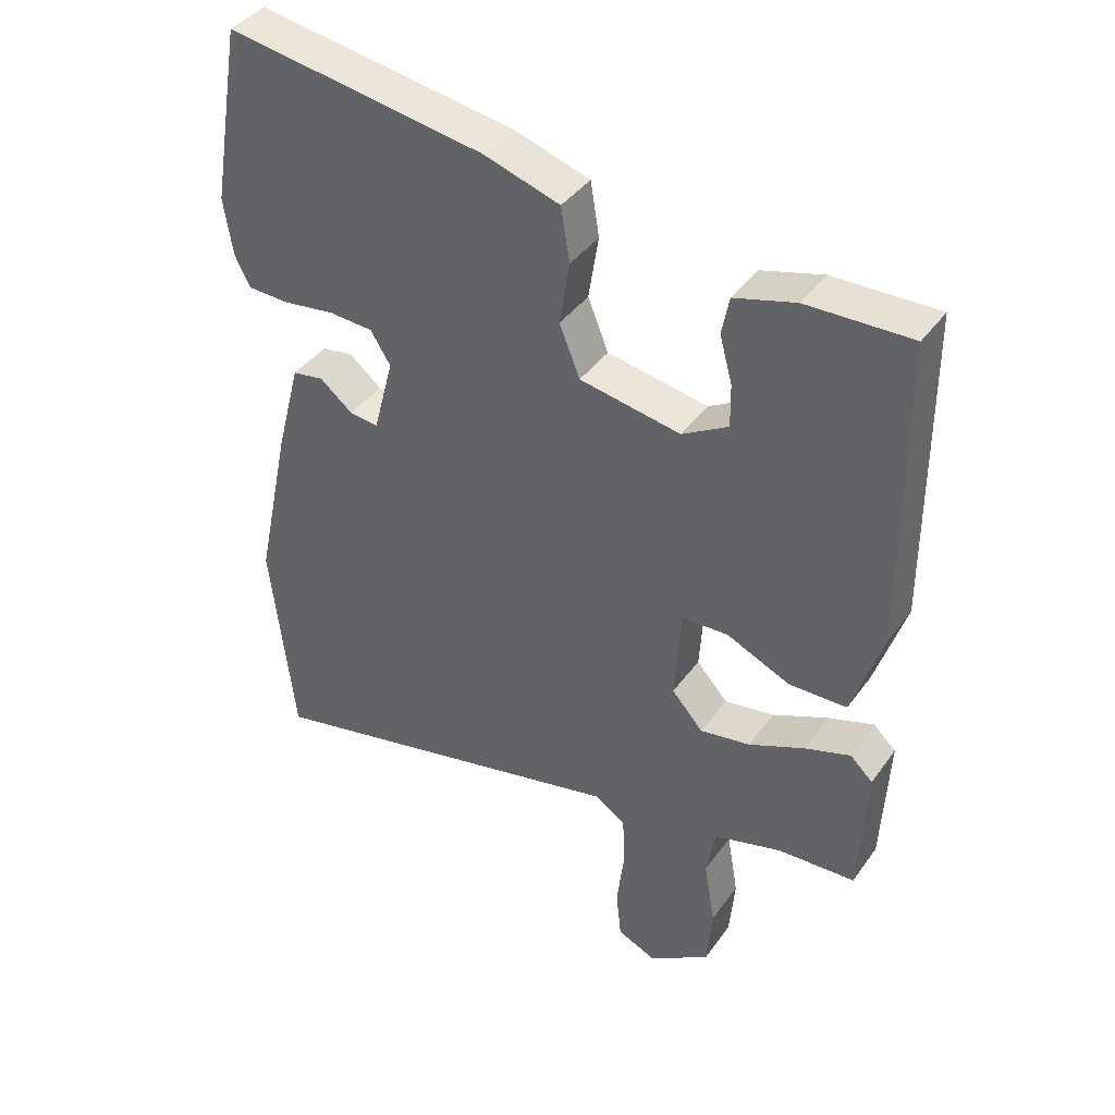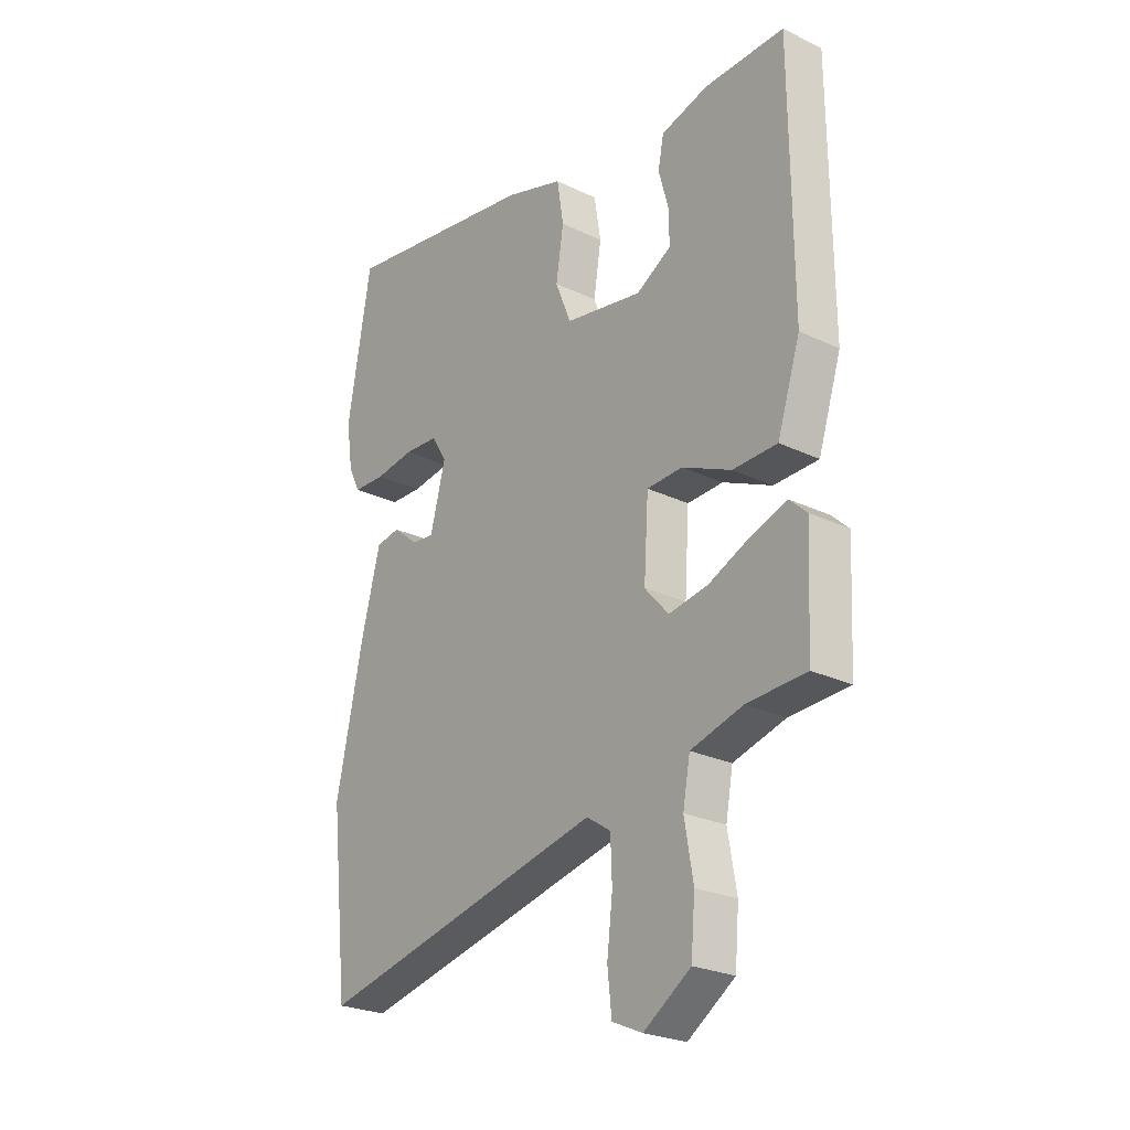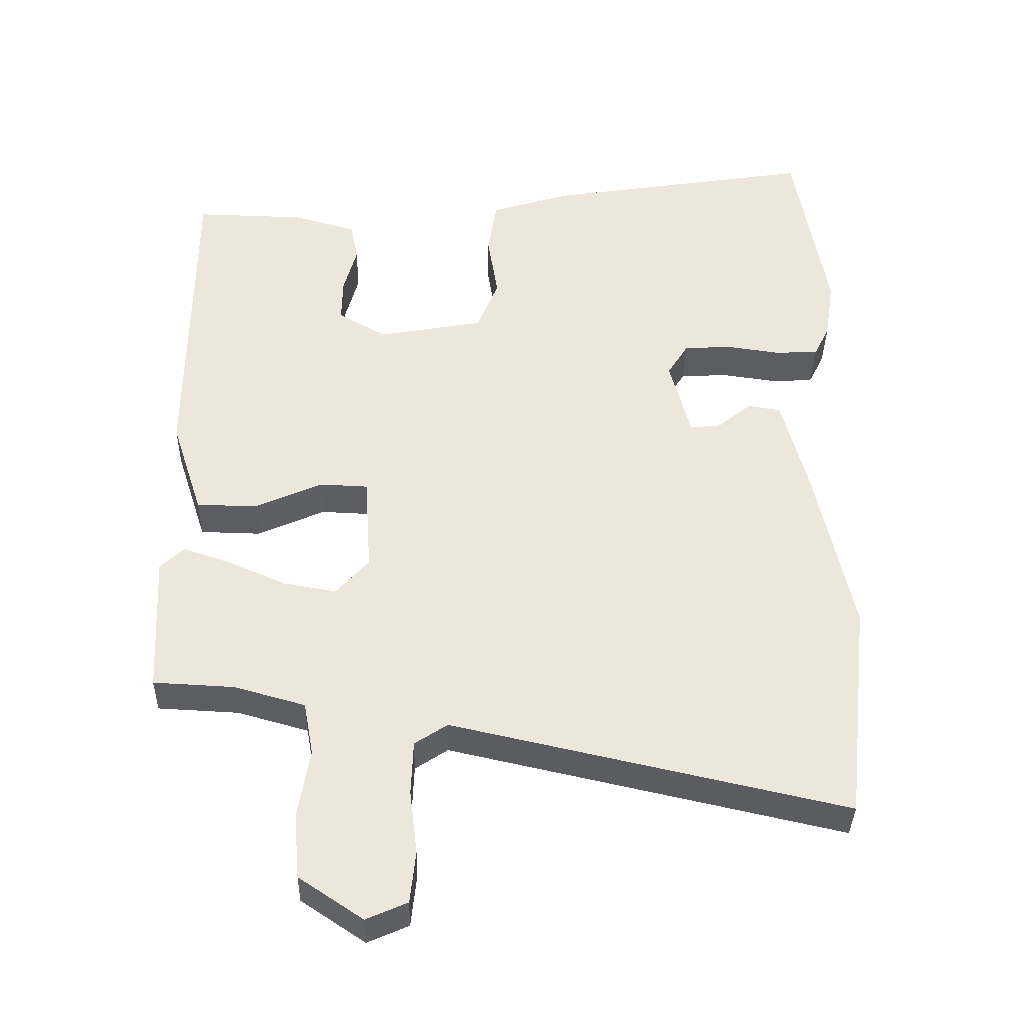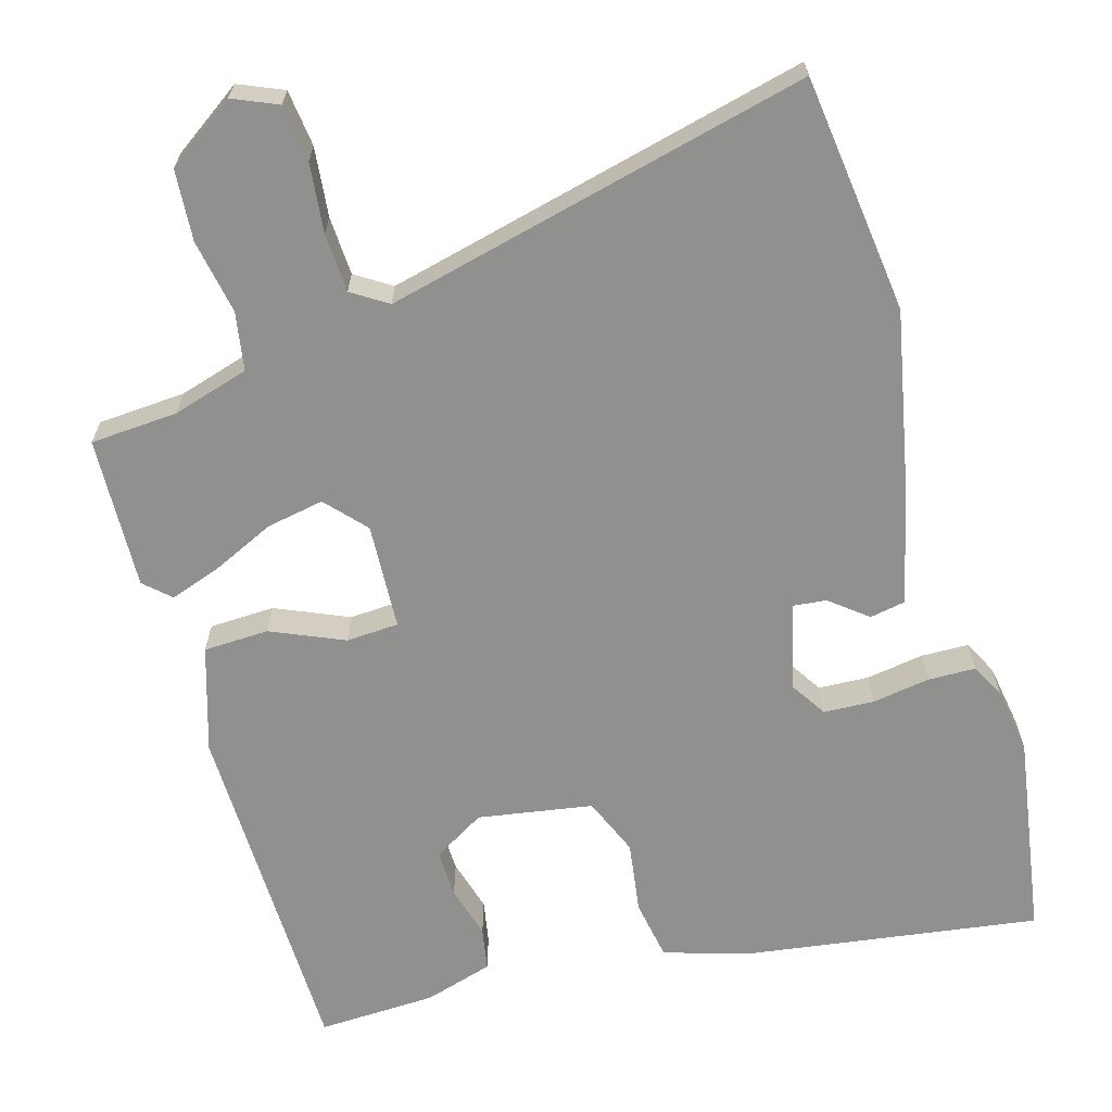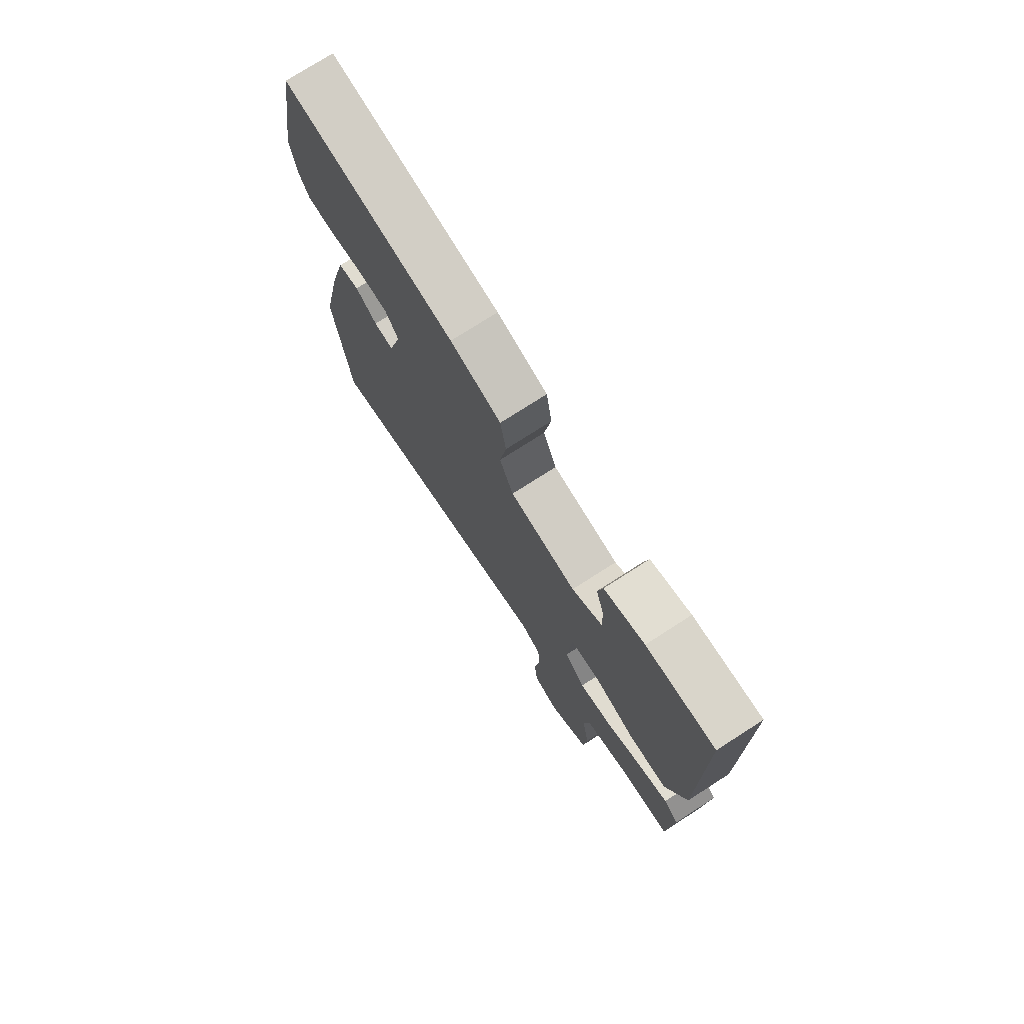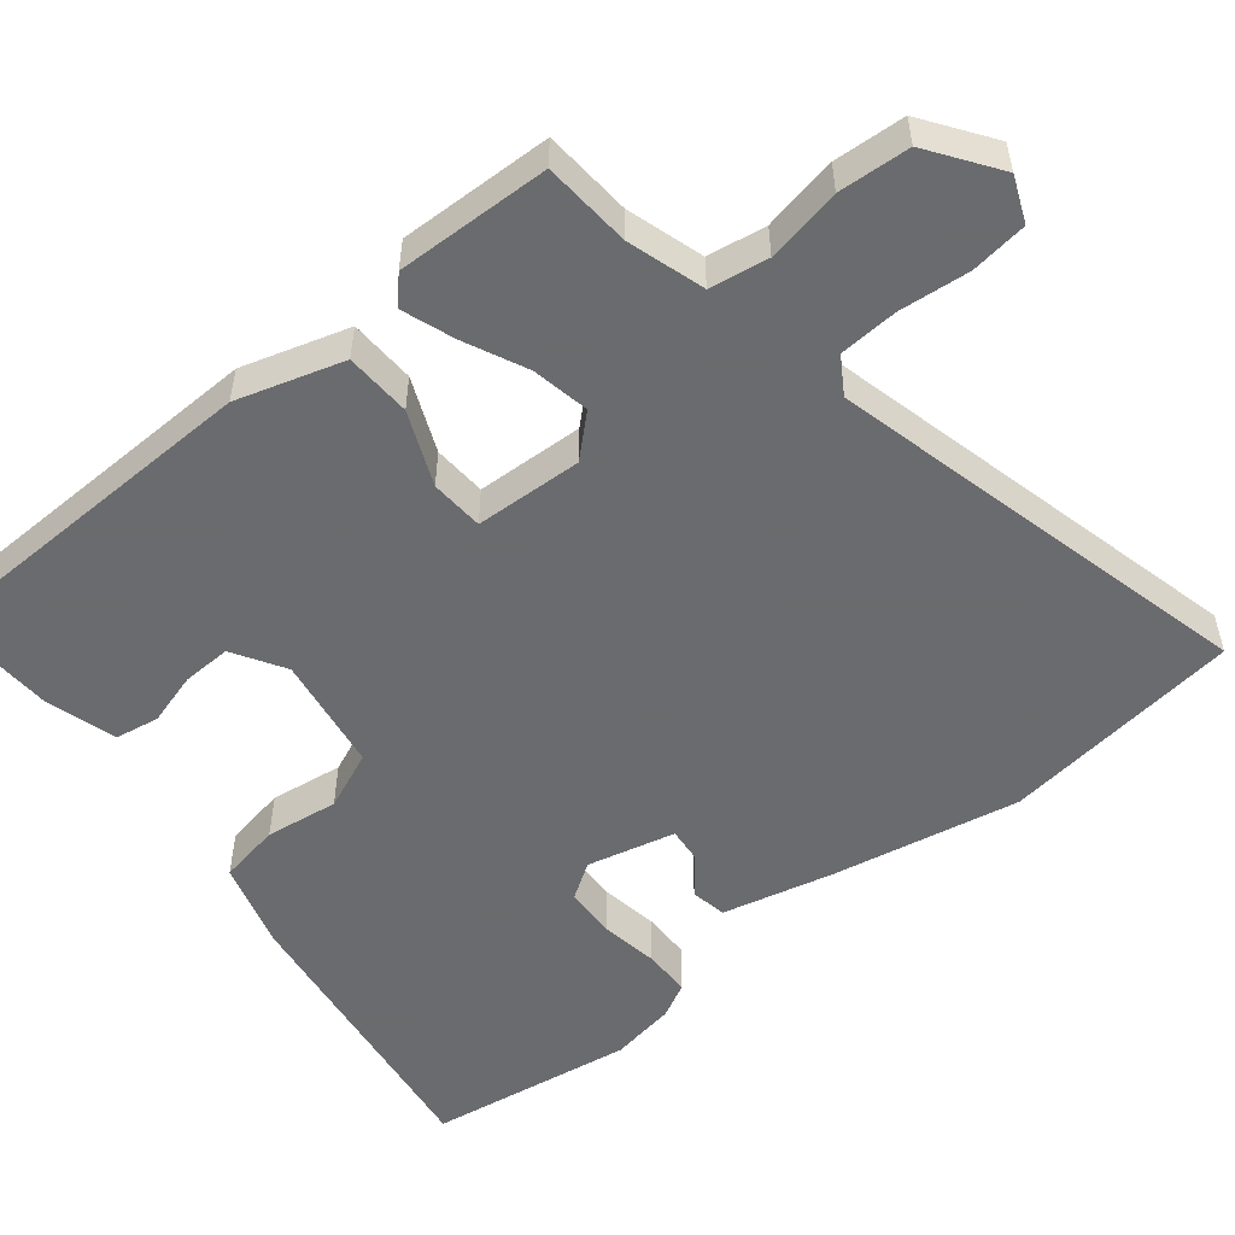
<metadata>
{"format":"obj","ext":"obj","renderer":"f3d","projection":"perspective","resolution":1024,"background":"white","views":[{"elev":40.4,"azim":32.3,"up":"+Z"},{"elev":-25.1,"azim":52.1,"up":"+Z"},{"elev":-36.6,"azim":178.9,"up":"+Z"},{"elev":-65.6,"azim":-163.2,"up":"+Y"},{"elev":75.4,"azim":57.3,"up":"+Z"},{"elev":-53.3,"azim":130.0,"up":"+Y"}]}
</metadata>
<code>
v 0.502 0.07 -0.455
v 0.386 0.07 -0.461
v 0.284 0.07 -0.49
v 0.27 0.07 -0.567
v 0.287 0.07 -0.666
v 0.279 0.07 -0.76
v 0.187 0.07 -0.822
v 0.128 0.07 -0.796
v 0.12 0.07 -0.721
v 0.131 0.07 -0.629
v 0.128 0.07 -0.551
v 0.081 0.07 -0.52
v -0.484 0.07 -0.648
v -0.519 0.07 -0.331
v -0.466 0.07 -0.082
v -0.429 0.07 0.06
v -0.382 0.07 0.068
v -0.333 0.07 0.028
v -0.289 0.07 0.023
v -0.259 0.07 0.138
v -0.289 0.07 0.186
v -0.356 0.07 0.19
v -0.433 0.07 0.179
v -0.496 0.07 0.181
v -0.519 0.07 0.227
v -0.532 0.07 0.314
v -0.486 0.07 0.584
v -0.098 0.07 0.523
v 0.017 0.07 0.487
v 0.03 0.07 0.406
v 0.015 0.07 0.311
v 0.046 0.07 0.234
v 0.198 0.07 0.207
v 0.267 0.07 0.247
v 0.266 0.07 0.311
v 0.247 0.07 0.381
v 0.258 0.07 0.438
v 0.35 0.07 0.464
v 0.507 0.07 0.468
v 0.51 0.07 0.001
v 0.465 0.07 -0.138
v 0.378 0.07 -0.14
v 0.282 0.07 -0.097
v 0.212 0.07 -0.1
v 0.203 0.07 -0.241
v 0.25 0.07 -0.294
v 0.326 0.07 -0.281
v 0.409 0.07 -0.244
v 0.478 0.07 -0.221
v 0.512 0.07 -0.253
v 0.502 0 -0.455
v 0.386 0 -0.461
v 0.284 0 -0.49
v 0.27 0 -0.567
v 0.287 0 -0.666
v 0.279 0 -0.76
v 0.187 0 -0.822
v 0.128 0 -0.796
v 0.12 0 -0.721
v 0.131 0 -0.629
v 0.128 0 -0.551
v 0.081 0 -0.52
v -0.484 0 -0.648
v -0.519 0 -0.331
v -0.466 0 -0.082
v -0.429 0 0.06
v -0.382 0 0.068
v -0.333 0 0.028
v -0.289 0 0.023
v -0.259 0 0.138
v -0.289 0 0.186
v -0.356 0 0.19
v -0.433 0 0.179
v -0.496 0 0.181
v -0.519 0 0.227
v -0.532 0 0.314
v -0.486 0 0.584
v -0.098 0 0.523
v 0.017 0 0.487
v 0.03 0 0.406
v 0.015 0 0.311
v 0.046 0 0.234
v 0.198 0 0.207
v 0.267 0 0.247
v 0.266 0 0.311
v 0.247 0 0.381
v 0.258 0 0.438
v 0.35 0 0.464
v 0.507 0 0.468
v 0.51 0 0.001
v 0.465 0 -0.138
v 0.378 0 -0.14
v 0.282 0 -0.097
v 0.212 0 -0.1
v 0.203 0 -0.241
v 0.25 0 -0.294
v 0.326 0 -0.281
v 0.409 0 -0.244
v 0.478 0 -0.221
v 0.512 0 -0.253
f 50 1 2
f 49 50 2
f 48 49 2
f 47 48 2
f 46 47 2 3
f 45 46 3 4
f 41 42 43
f 40 41 43
f 39 40 43
f 38 39 43
f 38 43 44
f 35 36 37 38
f 34 35 38
f 34 38 44
f 33 34 44
f 32 33 44 45
f 29 30 31
f 28 29 31
f 27 28 31
f 26 27 31
f 25 26 31
f 24 25 31
f 23 24 31
f 22 23 31
f 21 22 31 32
f 45 4 5
f 32 45 5
f 21 32 5
f 20 21 5
f 16 17 18
f 15 16 18
f 14 15 18
f 13 14 18
f 12 13 18
f 11 12 18 19
f 8 9 10
f 7 8 10
f 6 7 10
f 5 6 10
f 5 10 11
f 5 11 19 20
f 52 51 100
f 52 100 99
f 52 99 98
f 52 98 97
f 53 52 97 96
f 54 53 96 95
f 93 92 91
f 93 91 90
f 93 90 89
f 93 89 88
f 94 93 88
f 88 87 86 85
f 88 85 84
f 94 88 84
f 94 84 83
f 95 94 83 82
f 81 80 79
f 81 79 78
f 81 78 77
f 81 77 76
f 81 76 75
f 81 75 74
f 81 74 73
f 81 73 72
f 82 81 72 71
f 55 54 95
f 55 95 82
f 55 82 71
f 55 71 70
f 68 67 66
f 68 66 65
f 68 65 64
f 68 64 63
f 68 63 62
f 69 68 62 61
f 60 59 58
f 60 58 57
f 60 57 56
f 60 56 55
f 61 60 55
f 70 69 61 55
f 1 51 52 2
f 2 52 53 3
f 3 53 54 4
f 4 54 55 5
f 5 55 56 6
f 6 56 57 7
f 7 57 58 8
f 8 58 59 9
f 9 59 60 10
f 10 60 61 11
f 11 61 62 12
f 12 62 63 13
f 13 63 64 14
f 14 64 65 15
f 15 65 66 16
f 16 66 67 17
f 17 67 68 18
f 18 68 69 19
f 19 69 70 20
f 20 70 71 21
f 21 71 72 22
f 22 72 73 23
f 23 73 74 24
f 24 74 75 25
f 25 75 76 26
f 26 76 77 27
f 27 77 78 28
f 28 78 79 29
f 29 79 80 30
f 30 80 81 31
f 31 81 82 32
f 32 82 83 33
f 33 83 84 34
f 34 84 85 35
f 35 85 86 36
f 36 86 87 37
f 37 87 88 38
f 38 88 89 39
f 39 89 90 40
f 40 90 91 41
f 41 91 92 42
f 42 92 93 43
f 43 93 94 44
f 44 94 95 45
f 45 95 96 46
f 46 96 97 47
f 47 97 98 48
f 48 98 99 49
f 49 99 100 50
f 50 100 51 1

</code>
